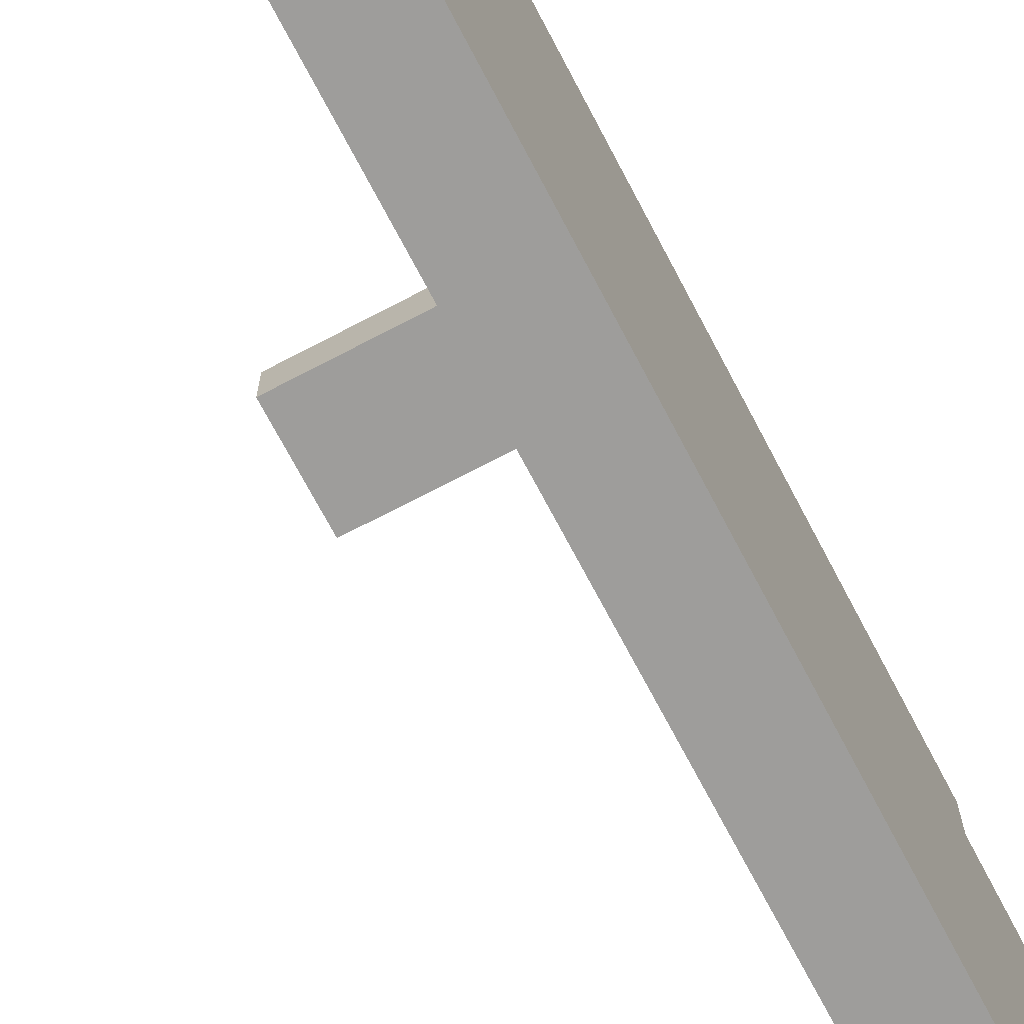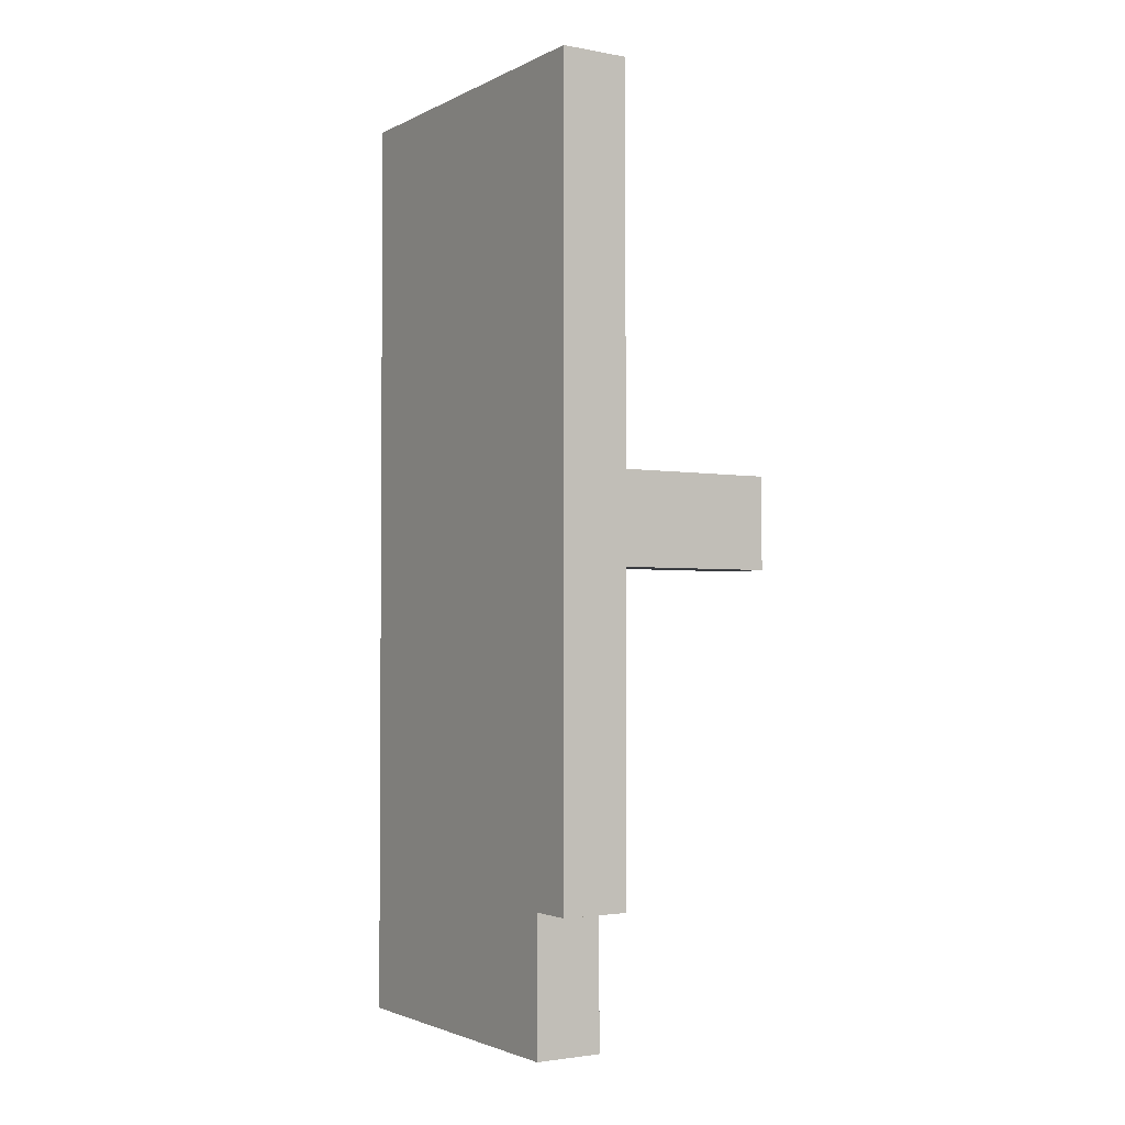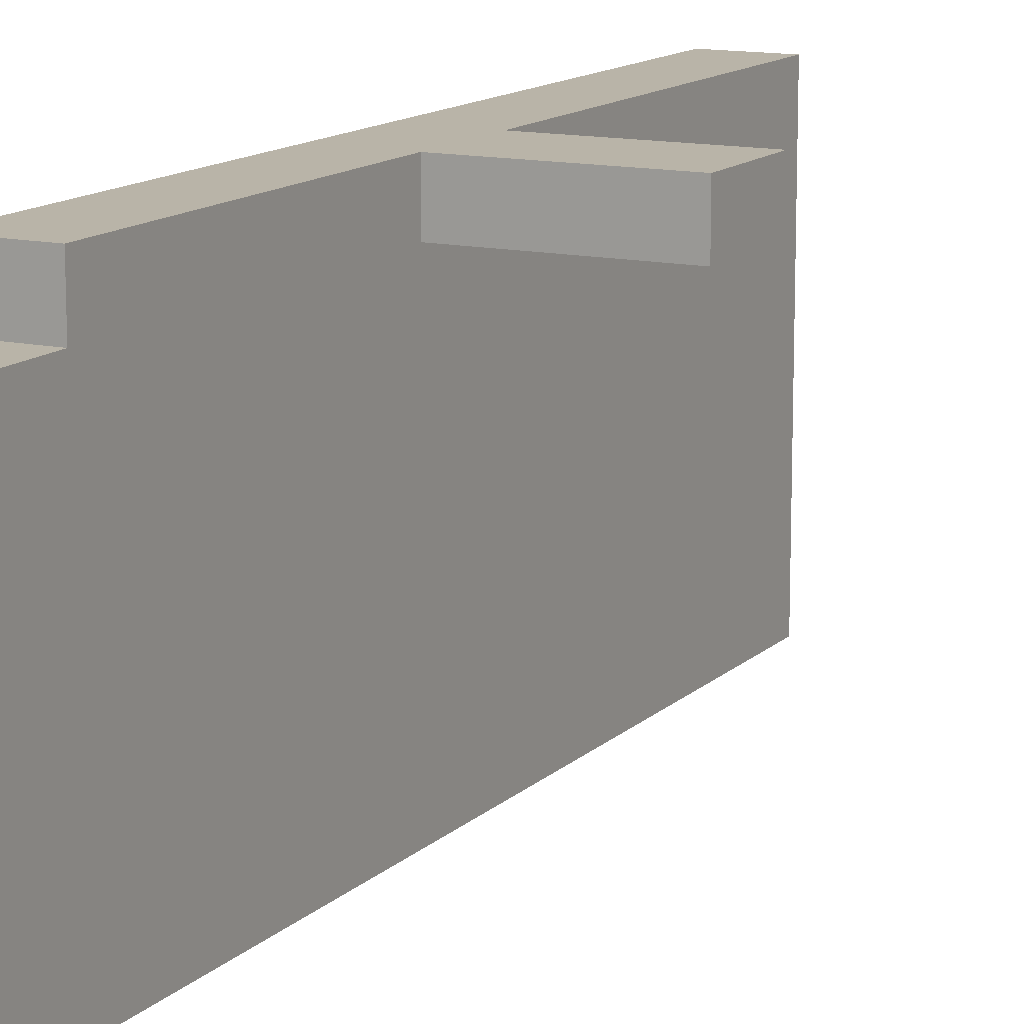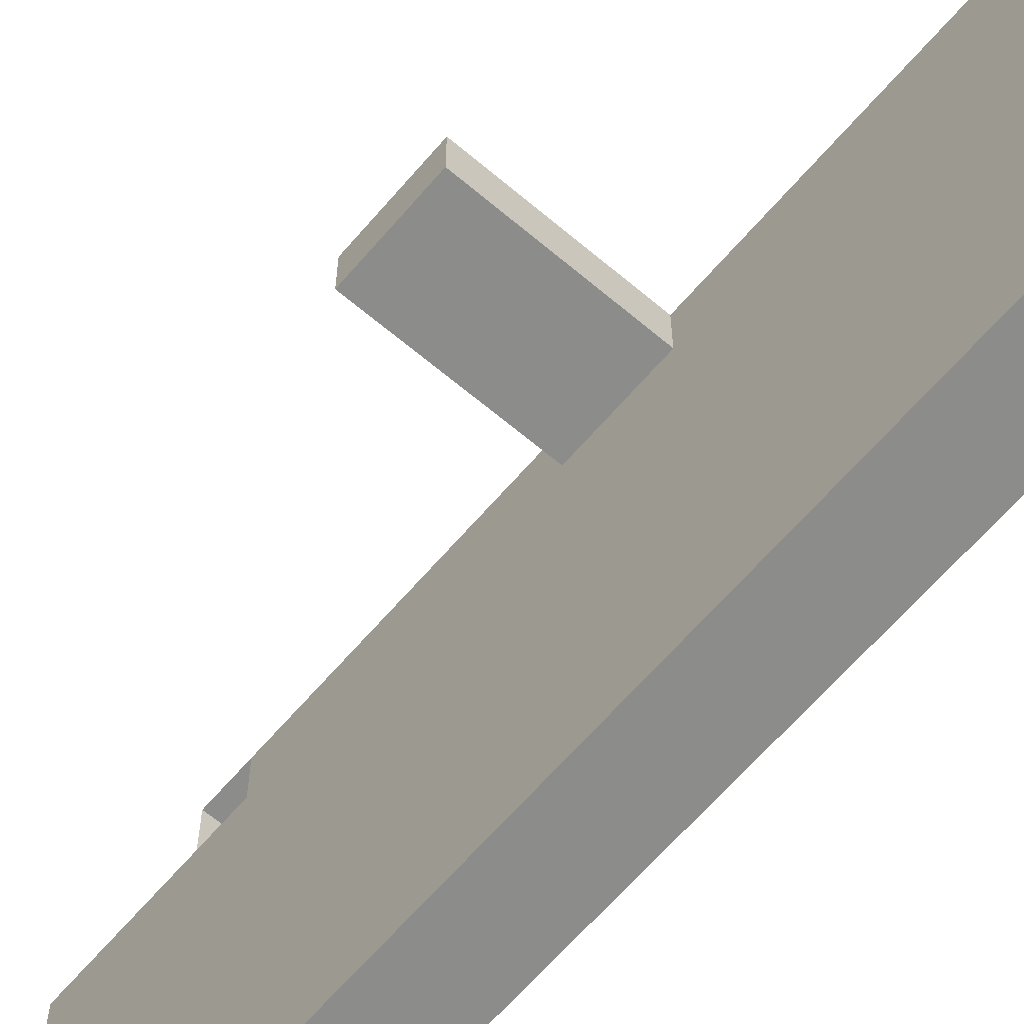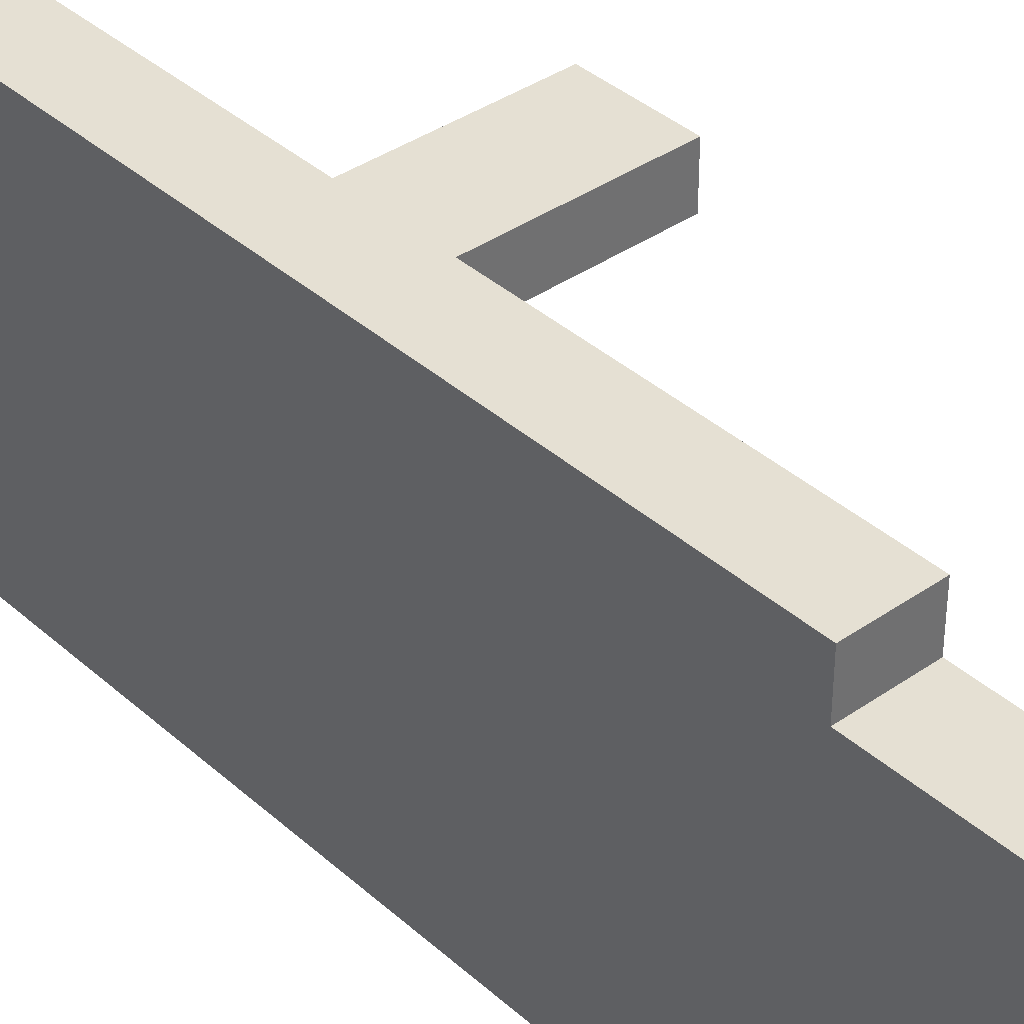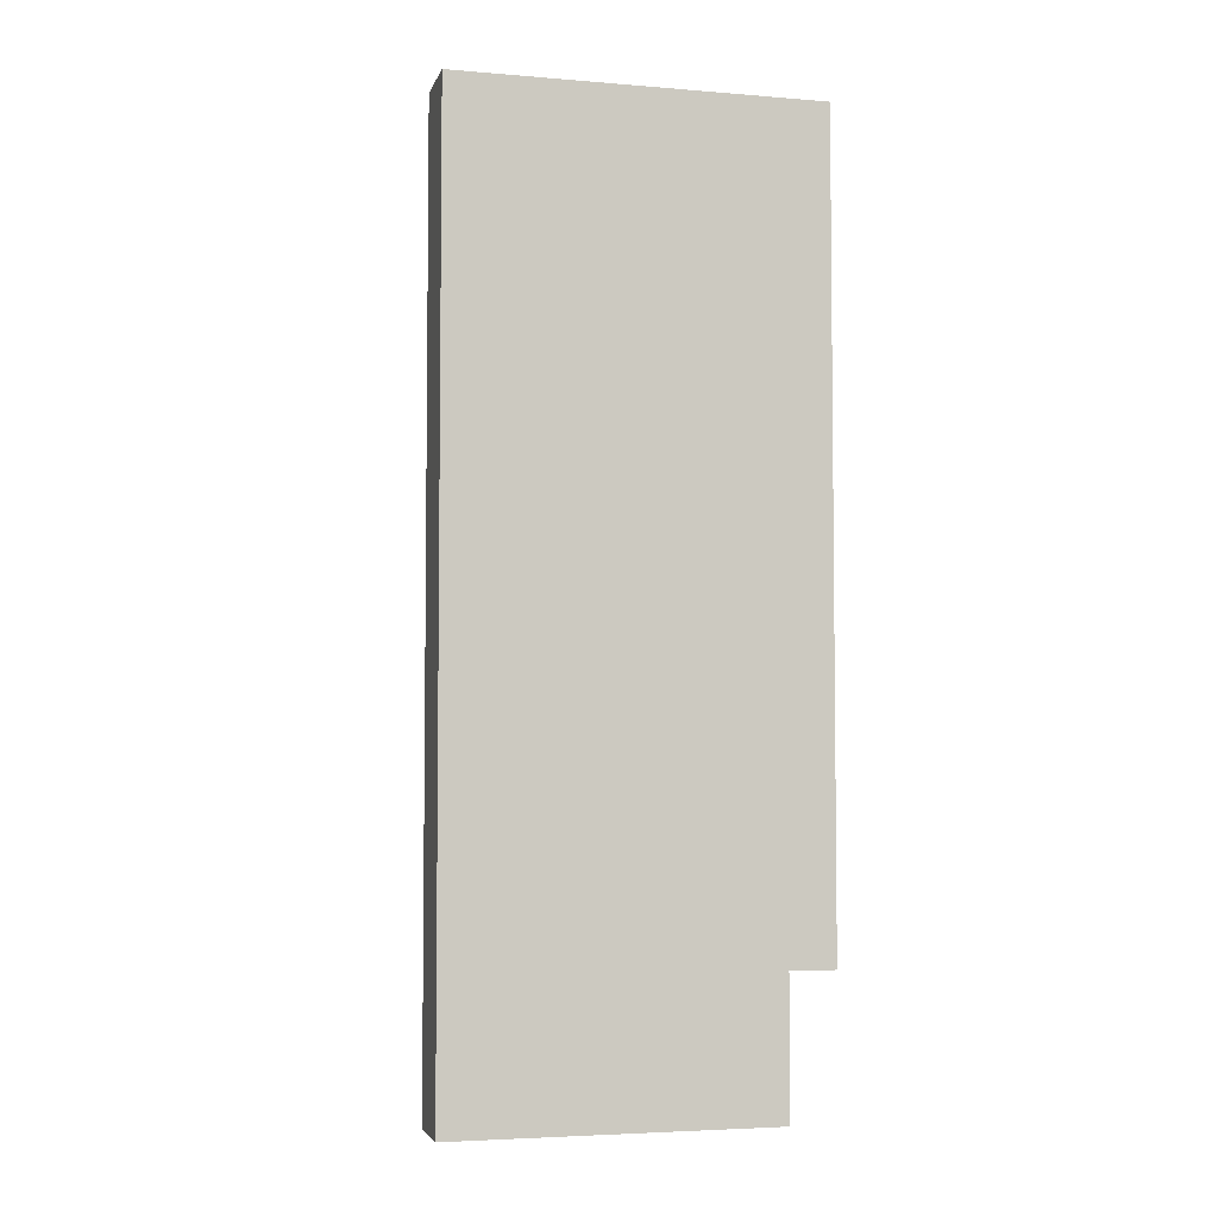
<metadata>
{"format":"obj","ext":"obj","renderer":"f3d","projection":"perspective","resolution":1024,"background":"white","views":[{"elev":-70.7,"azim":27.7,"up":"+Y"},{"elev":-2.4,"azim":147.7,"up":"+Z"},{"elev":13.2,"azim":-152.7,"up":"+Y"},{"elev":-64.1,"azim":-40.5,"up":"+Y"},{"elev":37.9,"azim":138.4,"up":"+Y"},{"elev":-4.4,"azim":75.4,"up":"+Z"}]}
</metadata>
<code>
g pb_Mesh188506
v 2 -2 -30
v 2 -2 -26
v 2 0 -30
v 2 0 -26
v -1 0 -44
v -1 -2 -44
v 2 0 -44
v 2 -2 -44
v 2 0 -9
v 2 -2 -9
v 2 -16 -9
v 2 -16 -26
v 2 -2 -50
v -1 -2 -50
v 2 -16 -50
v -1 -16 -50
v 2 -16 -30
v 2 0 -42
v 2 -2 -42
v 2 0 -44
v 2 -2 -44
v 2 -16 -42
v 2 -16 -44
v 2 -2 -44
v -1 -2 -44
v 2 -2 -50
v -1 -2 -50
v 2 -16 -50
v 2 -2 -50
v -1 -2 -44
v -1 -16 -44
v -1 -2 -50
v -1 -16 -50
v -1 -16 -44
v 2 -16 -44
v -1 -16 -50
v 2 -16 -50
v -8 -2 -26
v -8 -2 -30
v -8 0 -26
v -8 0 -30
v -8 -2 -30
v -8 -2 -26
v -1 -2 -30
v -1 -2 -26
v -8 0 -30
v -8 -2 -30
v -1 0 -30
v -1 -2 -30
v -8 -2 -26
v -8 0 -26
v -1 -2 -26
v -1 0 -26
v -8 0 -26
v -8 0 -30
v -1 0 -26
v -1 0 -30
v -1 -16 -30
v -1 -16 -26
v 2 -16 -30
v 2 -16 -26
v -1 -2 -9
v -1 0 -9
v 2 -2 -9
v 2 0 -9
v 2 0 -26
v 2 0 -30
v -1 -2 -26
v -1 0 -26
v -1 -2 -9
v -1 0 -9
v 2 -16 -9
v -1 -16 -9
v -1 0 -9
v 2 0 -9
v -1 -2 -30
v -1 -16 -30
v -1 -16 -26
v -1 -16 -9
v -1 -16 -9
v 2 -16 -9
v -1 -2 -42
v -1 0 -42
v -1 0 -30
v -1 0 -42
v 2 0 -42
v -1 0 -44
v 2 0 -44
v -1 -16 -42
v 2 -16 -42
v -1 -16 -44
v 2 -16 -44
v -1 -16 -42
v -1 -16 -44
v -1 -2 -44
g pb_Mesh188506_0
f 3 2 1
f 3 4 2
f 7 6 5
f 7 8 6
f 9 2 4
f 9 10 2
f 11 2 10
f 11 12 2
f 15 14 13
f 15 16 14
f 12 1 2
f 12 17 1
f 3 1 18
f 1 19 18
f 18 19 20
f 19 21 20
f 1 17 19
f 17 22 19
f 19 22 21
f 22 23 21
f 26 25 24
f 26 27 25
f 28 21 23
f 28 29 21
f 32 31 30
f 32 33 31
f 36 35 34
f 36 37 35
g pb_Mesh188506_1
f 40 39 38
f 40 41 39
f 44 43 42
f 44 45 43
f 48 47 46
f 48 49 47
f 52 51 50
f 52 53 51
f 56 55 54
f 56 57 55
f 60 59 58
f 60 61 59
f 64 63 62
f 64 65 63
f 66 57 56
f 66 67 57
f 70 69 68
f 70 71 69
f 72 59 61
f 72 73 59
f 74 66 56
f 74 75 66
f 77 68 76
f 77 78 68
f 78 70 68
f 78 79 70
f 80 64 62
f 80 81 64
f 83 82 76
f 83 76 84
f 67 86 85
f 67 85 57
f 86 88 87
f 86 87 85
f 58 89 60
f 89 90 60
f 89 91 90
f 91 92 90
f 95 94 93
f 95 93 82
f 82 93 77
f 82 77 76

</code>
